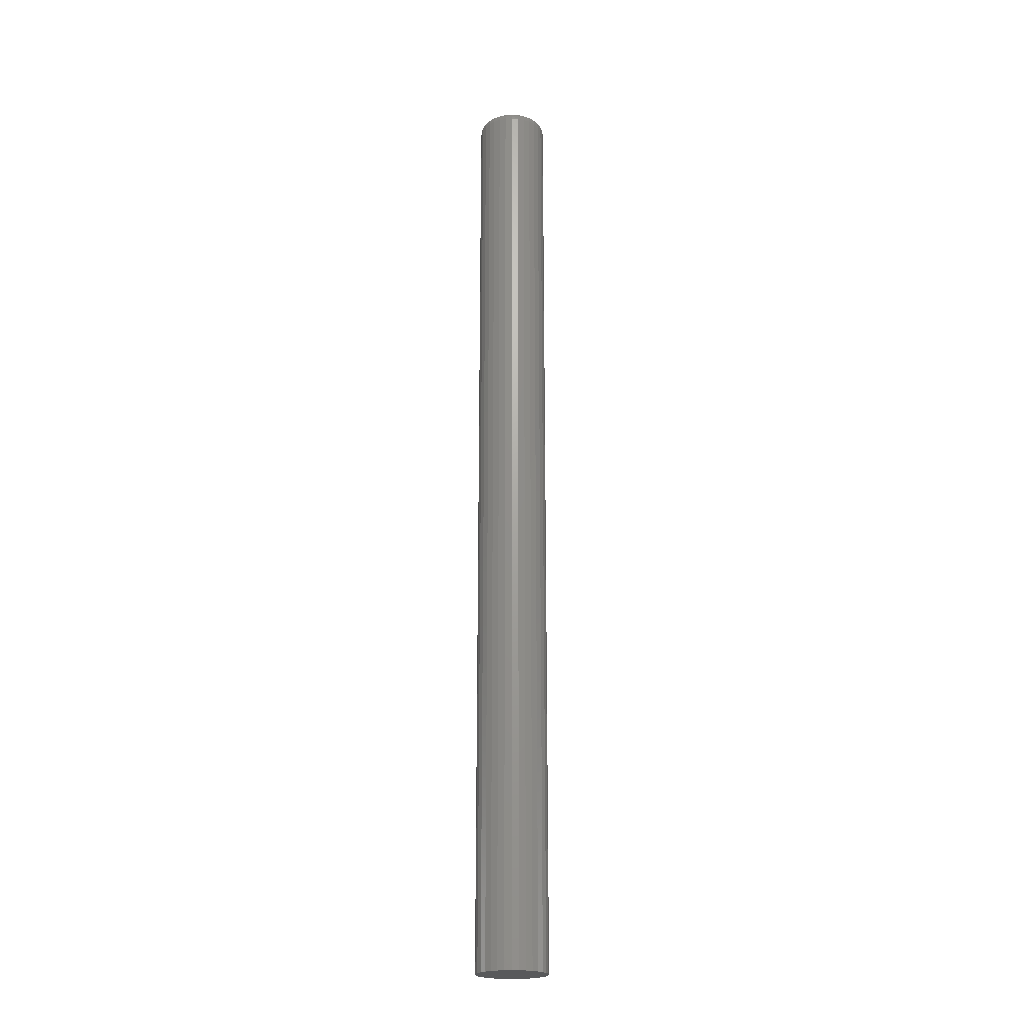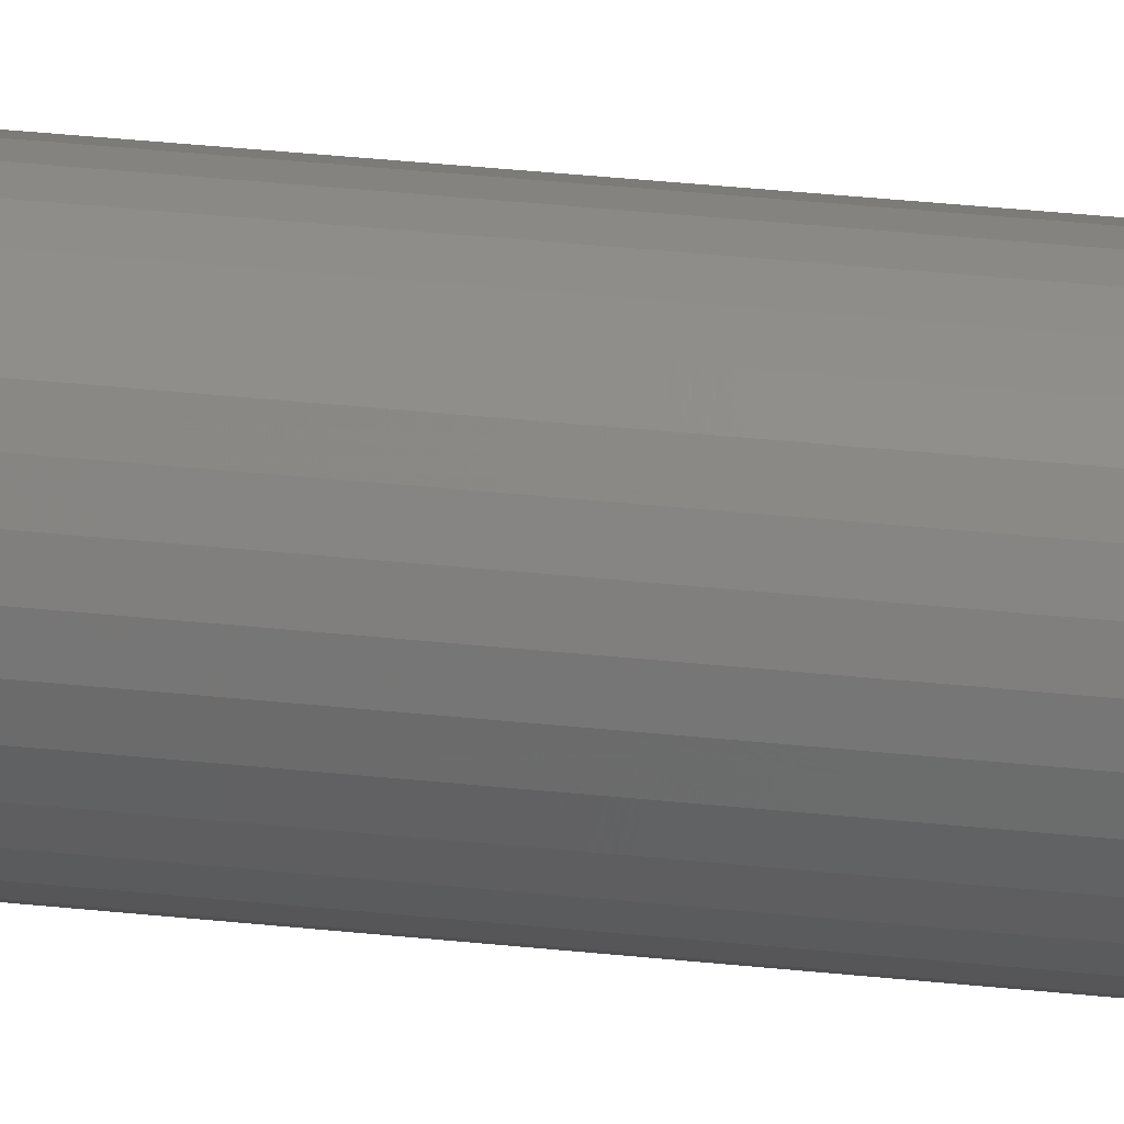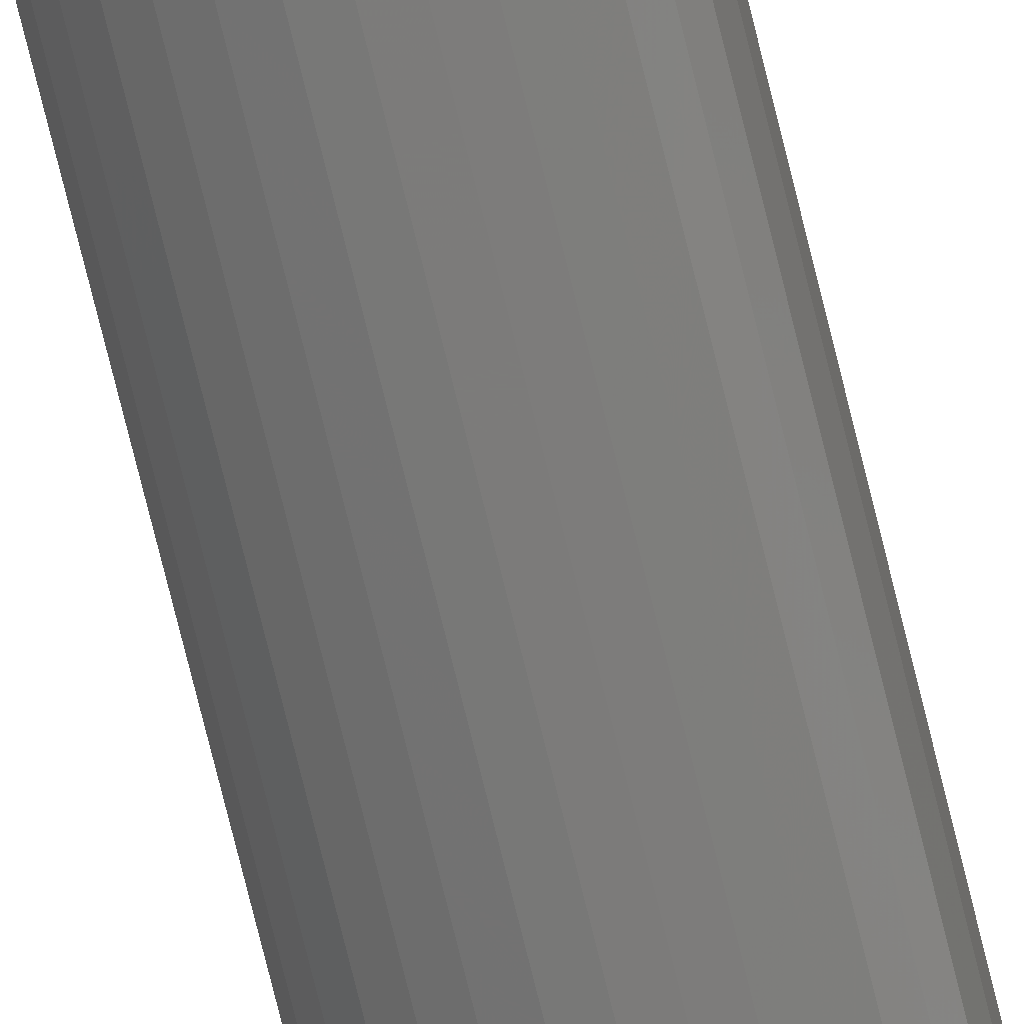
<metadata>
{"format":"stl","ext":"stl","renderer":"f3d","projection":"perspective","resolution":1024,"background":"white","views":[{"elev":-21.5,"azim":-134.3,"up":"+Y"},{"elev":24.0,"azim":101.4,"up":"+Z"},{"elev":-73.3,"azim":-166.3,"up":"+Z"}]}
</metadata>
<code>
# stl→obj: 320 verts, 636 faces
v 0.2086 4.989e-17 0.1354
v 0.2124 5.016e-17 0.1365
v 0.2163 5.04e-17 0.1369
v 0.2202 5.059e-17 0.1365
v 0.224 5.074e-17 0.1354
v 0.2051 4.959e-17 0.1335
v 0.2275 5.083e-17 0.1335
v 0.202 4.928e-17 0.131
v 0.2305 5.086e-17 0.131
v 0.1995 4.897e-17 0.128
v 0.233 5.083e-17 0.128
v 0.1977 4.867e-17 0.1245
v 0.2349 5.074e-17 0.1245
v 0.1965 4.84e-17 0.1207
v 0.236 5.059e-17 0.1207
v 0.2349 4.989e-17 0.1091
v 0.1977 4.782e-17 0.1091
v 0.236 5.016e-17 0.1128
v 0.1995 4.773e-17 0.1056
v 0.233 4.959e-17 0.1056
v 0.202 4.77e-17 0.1025
v 0.2305 4.928e-17 0.1025
v 0.2051 4.773e-17 0.1
v 0.2275 4.897e-17 0.1
v 0.2086 4.782e-17 0.09816
v 0.224 4.867e-17 0.09816
v 0.2124 4.796e-17 0.09702
v 0.2163 4.816e-17 0.09663
v 0.2202 4.84e-17 0.09702
v 0.1965 4.796e-17 0.1128
v 0.1961 4.816e-17 0.1168
v 0.2364 5.04e-17 0.1168
v 0.2442 -0.007812 0.1168
v 0.2442 -0.75 0.1168
v 0.2437 -0.007812 0.1113
v 0.2437 -0.75 0.1113
v 0.2421 -0.007812 0.1061
v 0.2421 -0.75 0.1061
v 0.2395 -0.007812 0.1012
v 0.2395 -0.75 0.1012
v 0.2361 -0.007812 0.09701
v 0.2361 -0.75 0.09701
v 0.2318 -0.007812 0.09353
v 0.2318 -0.75 0.09353
v 0.227 -0.007812 0.09094
v 0.227 -0.75 0.09094
v 0.2217 -0.007812 0.08935
v 0.2217 -0.75 0.08935
v 0.2163 -0.007812 0.08882
v 0.2163 -0.75 0.08882
v 0.2108 -0.007812 0.08935
v 0.2108 -0.75 0.08935
v 0.2056 -0.007812 0.09094
v 0.2056 -0.75 0.09094
v 0.2007 -0.007812 0.09353
v 0.2007 -0.75 0.09353
v 0.1965 -0.007812 0.09701
v 0.1965 -0.75 0.09701
v 0.193 -0.007812 0.1012
v 0.193 -0.75 0.1012
v 0.1905 -0.007812 0.1061
v 0.1905 -0.75 0.1061
v 0.1889 -0.007812 0.1113
v 0.1889 -0.75 0.1113
v 0.1883 -0.007812 0.1168
v 0.1883 -0.75 0.1168
v 0.1889 -0.007812 0.1222
v 0.1889 -0.75 0.1222
v 0.1905 -0.007812 0.1275
v 0.1905 -0.75 0.1275
v 0.193 -0.007812 0.1323
v 0.193 -0.75 0.1323
v 0.1965 -0.007812 0.1365
v 0.1965 -0.75 0.1365
v 0.2007 -0.007812 0.14
v 0.2007 -0.75 0.14
v 0.2056 -0.007812 0.1426
v 0.2056 -0.75 0.1426
v 0.2108 -0.007812 0.1442
v 0.2108 -0.75 0.1442
v 0.2163 -0.007812 0.1447
v 0.2163 -0.75 0.1447
v 0.2217 -0.007812 0.1442
v 0.2217 -0.75 0.1442
v 0.227 -0.007812 0.1426
v 0.227 -0.75 0.1426
v 0.2318 -0.007812 0.14
v 0.2318 -0.75 0.14
v 0.2361 -0.007812 0.1365
v 0.2361 -0.75 0.1365
v 0.2395 -0.007812 0.1323
v 0.2395 -0.75 0.1323
v 0.2421 -0.007812 0.1275
v 0.2421 -0.75 0.1275
v 0.2437 -0.007812 0.1222
v 0.2437 -0.75 0.1222
v 0.1885 -0.006288 0.1168
v 0.189 -0.006288 0.1222
v 0.1889 -0.004823 0.1168
v 0.1894 -0.004823 0.1221
v 0.1896 -0.003472 0.1168
v 0.1902 -0.003472 0.122
v 0.1906 -0.002288 0.1168
v 0.1911 -0.002288 0.1218
v 0.1918 -0.001317 0.1168
v 0.1923 -0.001317 0.1216
v 0.1931 -0.0005947 0.1168
v 0.1936 -0.0005947 0.1213
v 0.1946 -0.0001501 0.1168
v 0.195 -0.0001501 0.121
v 0.2436 -0.006288 0.1222
v 0.2441 -0.006288 0.1168
v 0.2431 -0.004823 0.1221
v 0.2436 -0.004823 0.1168
v 0.2424 -0.003472 0.122
v 0.2429 -0.003472 0.1168
v 0.2415 -0.002288 0.1218
v 0.242 -0.002288 0.1168
v 0.2403 -0.001317 0.1216
v 0.2408 -0.001317 0.1168
v 0.239 -0.0005947 0.1213
v 0.2394 -0.0005947 0.1168
v 0.2375 -0.0001501 0.121
v 0.238 -0.0001501 0.1168
v 0.242 -0.006288 0.1274
v 0.2416 -0.004823 0.1272
v 0.2409 -0.003472 0.127
v 0.24 -0.002288 0.1266
v 0.2389 -0.001317 0.1261
v 0.2377 -0.0005947 0.1256
v 0.2363 -0.0001501 0.1251
v 0.2394 -0.006288 0.1322
v 0.239 -0.004823 0.132
v 0.2384 -0.003472 0.1316
v 0.2376 -0.002288 0.131
v 0.2366 -0.001317 0.1304
v 0.2355 -0.0005947 0.1296
v 0.2343 -0.0001501 0.1288
v 0.2359 -0.006288 0.1364
v 0.2356 -0.004823 0.1361
v 0.2351 -0.003472 0.1356
v 0.2344 -0.002288 0.1349
v 0.2336 -0.001317 0.1341
v 0.2326 -0.0005947 0.1331
v 0.2316 -0.0001501 0.1321
v 0.2317 -0.006288 0.1399
v 0.2315 -0.004823 0.1395
v 0.2311 -0.003472 0.1389
v 0.2305 -0.002288 0.1381
v 0.2299 -0.001317 0.1371
v 0.2291 -0.0005947 0.136
v 0.2283 -0.0001501 0.1348
v 0.2269 -0.006288 0.1425
v 0.2268 -0.004823 0.1421
v 0.2265 -0.003472 0.1414
v 0.2261 -0.002288 0.1405
v 0.2257 -0.001317 0.1394
v 0.2251 -0.0005947 0.1382
v 0.2246 -0.0001501 0.1368
v 0.2217 -0.006288 0.1441
v 0.2216 -0.004823 0.1436
v 0.2215 -0.003472 0.1429
v 0.2213 -0.002288 0.142
v 0.2211 -0.001317 0.1408
v 0.2208 -0.0005947 0.1395
v 0.2205 -0.0001501 0.138
v 0.2163 -0.006288 0.1446
v 0.2163 -0.004823 0.1441
v 0.2163 -0.003472 0.1434
v 0.2163 -0.002288 0.1424
v 0.2163 -0.001317 0.1413
v 0.2163 -0.0005947 0.1399
v 0.2163 -0.0001501 0.1384
v 0.2109 -0.006288 0.1441
v 0.2109 -0.004823 0.1436
v 0.2111 -0.003472 0.1429
v 0.2113 -0.002288 0.142
v 0.2115 -0.001317 0.1408
v 0.2118 -0.0005947 0.1395
v 0.2121 -0.0001501 0.138
v 0.2056 -0.006288 0.1425
v 0.2058 -0.004823 0.1421
v 0.2061 -0.003472 0.1414
v 0.2065 -0.002288 0.1405
v 0.2069 -0.001317 0.1394
v 0.2074 -0.0005947 0.1382
v 0.208 -0.0001501 0.1368
v 0.2008 -0.006288 0.1399
v 0.2011 -0.004823 0.1395
v 0.2015 -0.003472 0.1389
v 0.202 -0.002288 0.1381
v 0.2027 -0.001317 0.1371
v 0.2034 -0.0005947 0.136
v 0.2042 -0.0001501 0.1348
v 0.1966 -0.006288 0.1364
v 0.1969 -0.004823 0.1361
v 0.1974 -0.003472 0.1356
v 0.1981 -0.002288 0.1349
v 0.199 -0.001317 0.1341
v 0.1999 -0.0005947 0.1331
v 0.201 -0.0001501 0.1321
v 0.1932 -0.006288 0.1322
v 0.1935 -0.004823 0.132
v 0.1941 -0.003472 0.1316
v 0.1949 -0.002288 0.131
v 0.1959 -0.001317 0.1304
v 0.197 -0.0005947 0.1296
v 0.1983 -0.0001501 0.1288
v 0.1906 -0.006288 0.1274
v 0.191 -0.004823 0.1272
v 0.1917 -0.003472 0.127
v 0.1926 -0.002288 0.1266
v 0.1937 -0.001317 0.1261
v 0.1949 -0.0005947 0.1256
v 0.1963 -0.0001501 0.1251
v 0.2436 -0.006288 0.1114
v 0.2431 -0.004823 0.1114
v 0.2424 -0.003472 0.1116
v 0.2415 -0.002288 0.1118
v 0.2403 -0.001317 0.112
v 0.239 -0.0005947 0.1123
v 0.2375 -0.0001501 0.1125
v 0.189 -0.006288 0.1114
v 0.1894 -0.004823 0.1114
v 0.1902 -0.003472 0.1116
v 0.1911 -0.002288 0.1118
v 0.1923 -0.001317 0.112
v 0.1936 -0.0005947 0.1123
v 0.195 -0.0001501 0.1125
v 0.1906 -0.006288 0.1061
v 0.191 -0.004823 0.1063
v 0.1917 -0.003472 0.1066
v 0.1926 -0.002288 0.107
v 0.1937 -0.001317 0.1074
v 0.1949 -0.0005947 0.1079
v 0.1963 -0.0001501 0.1085
v 0.1932 -0.006288 0.1013
v 0.1935 -0.004823 0.1016
v 0.1941 -0.003472 0.102
v 0.1949 -0.002288 0.1025
v 0.1959 -0.001317 0.1032
v 0.197 -0.0005947 0.1039
v 0.1983 -0.0001501 0.1047
v 0.1966 -0.006288 0.09711
v 0.1969 -0.004823 0.09743
v 0.1974 -0.003472 0.09794
v 0.1981 -0.002288 0.09862
v 0.199 -0.001317 0.09946
v 0.1999 -0.0005947 0.1004
v 0.201 -0.0001501 0.1015
v 0.2008 -0.006288 0.09365
v 0.2011 -0.004823 0.09402
v 0.2015 -0.003472 0.09462
v 0.202 -0.002288 0.09543
v 0.2027 -0.001317 0.09641
v 0.2034 -0.0005947 0.09754
v 0.2042 -0.0001501 0.09876
v 0.2056 -0.006288 0.09108
v 0.2058 -0.004823 0.09149
v 0.2061 -0.003472 0.09216
v 0.2065 -0.002288 0.09306
v 0.2069 -0.001317 0.09415
v 0.2074 -0.0005947 0.0954
v 0.208 -0.0001501 0.09675
v 0.2109 -0.006288 0.0895
v 0.2109 -0.004823 0.08994
v 0.2111 -0.003472 0.09064
v 0.2113 -0.002288 0.0916
v 0.2115 -0.001317 0.09276
v 0.2118 -0.0005947 0.09408
v 0.2121 -0.0001501 0.09552
v 0.2163 -0.006288 0.08897
v 0.2163 -0.004823 0.08941
v 0.2163 -0.003472 0.09013
v 0.2163 -0.002288 0.0911
v 0.2163 -0.001317 0.09229
v 0.2163 -0.0005947 0.09364
v 0.2163 -0.0001501 0.0951
v 0.2217 -0.006288 0.0895
v 0.2216 -0.004823 0.08994
v 0.2215 -0.003472 0.09064
v 0.2213 -0.002288 0.0916
v 0.2211 -0.001317 0.09276
v 0.2208 -0.0005947 0.09408
v 0.2205 -0.0001501 0.09552
v 0.2269 -0.006288 0.09108
v 0.2268 -0.004823 0.09149
v 0.2265 -0.003472 0.09216
v 0.2261 -0.002288 0.09306
v 0.2257 -0.001317 0.09415
v 0.2251 -0.0005947 0.0954
v 0.2246 -0.0001501 0.09675
v 0.2317 -0.006288 0.09365
v 0.2315 -0.004823 0.09402
v 0.2311 -0.003472 0.09462
v 0.2305 -0.002288 0.09543
v 0.2299 -0.001317 0.09641
v 0.2291 -0.0005947 0.09754
v 0.2283 -0.0001501 0.09876
v 0.2359 -0.006288 0.09711
v 0.2356 -0.004823 0.09743
v 0.2351 -0.003472 0.09794
v 0.2344 -0.002288 0.09862
v 0.2336 -0.001317 0.09946
v 0.2326 -0.0005947 0.1004
v 0.2316 -0.0001501 0.1015
v 0.2394 -0.006288 0.1013
v 0.239 -0.004823 0.1016
v 0.2384 -0.003472 0.102
v 0.2376 -0.002288 0.1025
v 0.2366 -0.001317 0.1032
v 0.2355 -0.0005947 0.1039
v 0.2343 -0.0001501 0.1047
v 0.242 -0.006288 0.1061
v 0.2416 -0.004823 0.1063
v 0.2409 -0.003472 0.1066
v 0.24 -0.002288 0.107
v 0.2389 -0.001317 0.1074
v 0.2377 -0.0005947 0.1079
v 0.2363 -0.0001501 0.1085
f 1 2 3
f 1 3 4
f 5 1 4
f 6 1 5
f 7 6 5
f 8 6 7
f 9 8 7
f 10 8 9
f 11 10 9
f 12 10 11
f 13 12 11
f 14 12 13
f 15 14 13
f 16 17 18
f 19 17 16
f 20 19 16
f 21 19 20
f 22 21 20
f 23 21 22
f 24 23 22
f 25 23 24
f 26 25 24
f 27 25 26
f 28 27 26
f 29 28 26
f 17 30 18
f 18 30 31
f 18 31 32
f 32 31 14
f 32 14 15
f 33 34 35
f 35 34 36
f 35 36 37
f 37 36 38
f 37 38 39
f 39 38 40
f 39 40 41
f 41 40 42
f 41 42 43
f 43 42 44
f 43 44 45
f 45 44 46
f 45 46 47
f 47 46 48
f 47 48 49
f 49 48 50
f 49 50 51
f 51 50 52
f 51 52 53
f 53 52 54
f 53 54 55
f 55 54 56
f 55 56 57
f 57 56 58
f 57 58 59
f 59 58 60
f 59 60 61
f 61 60 62
f 61 62 63
f 63 62 64
f 63 64 65
f 65 64 66
f 65 66 67
f 67 66 68
f 67 68 69
f 69 68 70
f 69 70 71
f 71 70 72
f 71 72 73
f 73 72 74
f 73 74 75
f 75 74 76
f 75 76 77
f 77 76 78
f 77 78 79
f 79 78 80
f 79 80 81
f 81 80 82
f 81 82 83
f 83 82 84
f 83 84 85
f 85 84 86
f 85 86 87
f 87 86 88
f 87 88 89
f 89 88 90
f 89 90 91
f 91 90 92
f 91 92 93
f 93 92 94
f 93 94 95
f 95 94 96
f 95 96 33
f 33 96 34
f 65 67 97
f 97 67 98
f 97 98 99
f 99 98 100
f 99 100 101
f 101 100 102
f 101 102 103
f 103 102 104
f 103 104 105
f 105 104 106
f 105 106 107
f 107 106 108
f 107 108 109
f 109 108 110
f 109 110 31
f 31 110 14
f 95 33 111
f 111 33 112
f 111 112 113
f 113 112 114
f 113 114 115
f 115 114 116
f 115 116 117
f 117 116 118
f 117 118 119
f 119 118 120
f 119 120 121
f 121 120 122
f 121 122 123
f 123 122 124
f 123 124 15
f 15 124 32
f 93 95 125
f 125 95 111
f 125 111 126
f 126 111 113
f 126 113 127
f 127 113 115
f 127 115 128
f 128 115 117
f 128 117 129
f 129 117 119
f 129 119 130
f 130 119 121
f 130 121 131
f 131 121 123
f 131 123 13
f 13 123 15
f 91 93 132
f 132 93 125
f 132 125 133
f 133 125 126
f 133 126 134
f 134 126 127
f 134 127 135
f 135 127 128
f 135 128 136
f 136 128 129
f 136 129 137
f 137 129 130
f 137 130 138
f 138 130 131
f 138 131 11
f 11 131 13
f 89 91 139
f 139 91 132
f 139 132 140
f 140 132 133
f 140 133 141
f 141 133 134
f 141 134 142
f 142 134 135
f 142 135 143
f 143 135 136
f 143 136 144
f 144 136 137
f 144 137 145
f 145 137 138
f 145 138 9
f 9 138 11
f 87 89 146
f 146 89 139
f 146 139 147
f 147 139 140
f 147 140 148
f 148 140 141
f 148 141 149
f 149 141 142
f 149 142 150
f 150 142 143
f 150 143 151
f 151 143 144
f 151 144 152
f 152 144 145
f 152 145 7
f 7 145 9
f 85 87 153
f 153 87 146
f 153 146 154
f 154 146 147
f 154 147 155
f 155 147 148
f 155 148 156
f 156 148 149
f 156 149 157
f 157 149 150
f 157 150 158
f 158 150 151
f 158 151 159
f 159 151 152
f 159 152 5
f 5 152 7
f 83 85 160
f 160 85 153
f 160 153 161
f 161 153 154
f 161 154 162
f 162 154 155
f 162 155 163
f 163 155 156
f 163 156 164
f 164 156 157
f 164 157 165
f 165 157 158
f 165 158 166
f 166 158 159
f 166 159 4
f 4 159 5
f 81 83 167
f 167 83 160
f 167 160 168
f 168 160 161
f 168 161 169
f 169 161 162
f 169 162 170
f 170 162 163
f 170 163 171
f 171 163 164
f 171 164 172
f 172 164 165
f 172 165 173
f 173 165 166
f 173 166 3
f 3 166 4
f 79 81 174
f 174 81 167
f 174 167 175
f 175 167 168
f 175 168 176
f 176 168 169
f 176 169 177
f 177 169 170
f 177 170 178
f 178 170 171
f 178 171 179
f 179 171 172
f 179 172 180
f 180 172 173
f 180 173 2
f 2 173 3
f 77 79 181
f 181 79 174
f 181 174 182
f 182 174 175
f 182 175 183
f 183 175 176
f 183 176 184
f 184 176 177
f 184 177 185
f 185 177 178
f 185 178 186
f 186 178 179
f 186 179 187
f 187 179 180
f 187 180 1
f 1 180 2
f 75 77 188
f 188 77 181
f 188 181 189
f 189 181 182
f 189 182 190
f 190 182 183
f 190 183 191
f 191 183 184
f 191 184 192
f 192 184 185
f 192 185 193
f 193 185 186
f 193 186 194
f 194 186 187
f 194 187 6
f 6 187 1
f 73 75 195
f 195 75 188
f 195 188 196
f 196 188 189
f 196 189 197
f 197 189 190
f 197 190 198
f 198 190 191
f 198 191 199
f 199 191 192
f 199 192 200
f 200 192 193
f 200 193 201
f 201 193 194
f 201 194 8
f 8 194 6
f 71 73 202
f 202 73 195
f 202 195 203
f 203 195 196
f 203 196 204
f 204 196 197
f 204 197 205
f 205 197 198
f 205 198 206
f 206 198 199
f 206 199 207
f 207 199 200
f 207 200 208
f 208 200 201
f 208 201 10
f 10 201 8
f 69 71 209
f 209 71 202
f 209 202 210
f 210 202 203
f 210 203 211
f 211 203 204
f 211 204 212
f 212 204 205
f 212 205 213
f 213 205 206
f 213 206 214
f 214 206 207
f 214 207 215
f 215 207 208
f 215 208 12
f 12 208 10
f 67 69 98
f 98 69 209
f 98 209 100
f 100 209 210
f 100 210 102
f 102 210 211
f 102 211 104
f 104 211 212
f 104 212 106
f 106 212 213
f 106 213 108
f 108 213 214
f 108 214 110
f 110 214 215
f 110 215 14
f 14 215 12
f 33 35 112
f 112 35 216
f 112 216 114
f 114 216 217
f 114 217 116
f 116 217 218
f 116 218 118
f 118 218 219
f 118 219 120
f 120 219 220
f 120 220 122
f 122 220 221
f 122 221 124
f 124 221 222
f 124 222 32
f 32 222 18
f 63 65 223
f 223 65 97
f 223 97 224
f 224 97 99
f 224 99 225
f 225 99 101
f 225 101 226
f 226 101 103
f 226 103 227
f 227 103 105
f 227 105 228
f 228 105 107
f 228 107 229
f 229 107 109
f 229 109 30
f 30 109 31
f 61 63 230
f 230 63 223
f 230 223 231
f 231 223 224
f 231 224 232
f 232 224 225
f 232 225 233
f 233 225 226
f 233 226 234
f 234 226 227
f 234 227 235
f 235 227 228
f 235 228 236
f 236 228 229
f 236 229 17
f 17 229 30
f 59 61 237
f 237 61 230
f 237 230 238
f 238 230 231
f 238 231 239
f 239 231 232
f 239 232 240
f 240 232 233
f 240 233 241
f 241 233 234
f 241 234 242
f 242 234 235
f 242 235 243
f 243 235 236
f 243 236 19
f 19 236 17
f 57 59 244
f 244 59 237
f 244 237 245
f 245 237 238
f 245 238 246
f 246 238 239
f 246 239 247
f 247 239 240
f 247 240 248
f 248 240 241
f 248 241 249
f 249 241 242
f 249 242 250
f 250 242 243
f 250 243 21
f 21 243 19
f 55 57 251
f 251 57 244
f 251 244 252
f 252 244 245
f 252 245 253
f 253 245 246
f 253 246 254
f 254 246 247
f 254 247 255
f 255 247 248
f 255 248 256
f 256 248 249
f 256 249 257
f 257 249 250
f 257 250 23
f 23 250 21
f 53 55 258
f 258 55 251
f 258 251 259
f 259 251 252
f 259 252 260
f 260 252 253
f 260 253 261
f 261 253 254
f 261 254 262
f 262 254 255
f 262 255 263
f 263 255 256
f 263 256 264
f 264 256 257
f 264 257 25
f 25 257 23
f 51 53 265
f 265 53 258
f 265 258 266
f 266 258 259
f 266 259 267
f 267 259 260
f 267 260 268
f 268 260 261
f 268 261 269
f 269 261 262
f 269 262 270
f 270 262 263
f 270 263 271
f 271 263 264
f 271 264 27
f 27 264 25
f 49 51 272
f 272 51 265
f 272 265 273
f 273 265 266
f 273 266 274
f 274 266 267
f 274 267 275
f 275 267 268
f 275 268 276
f 276 268 269
f 276 269 277
f 277 269 270
f 277 270 278
f 278 270 271
f 278 271 28
f 28 271 27
f 47 49 279
f 279 49 272
f 279 272 280
f 280 272 273
f 280 273 281
f 281 273 274
f 281 274 282
f 282 274 275
f 282 275 283
f 283 275 276
f 283 276 284
f 284 276 277
f 284 277 285
f 285 277 278
f 285 278 29
f 29 278 28
f 45 47 286
f 286 47 279
f 286 279 287
f 287 279 280
f 287 280 288
f 288 280 281
f 288 281 289
f 289 281 282
f 289 282 290
f 290 282 283
f 290 283 291
f 291 283 284
f 291 284 292
f 292 284 285
f 292 285 26
f 26 285 29
f 43 45 293
f 293 45 286
f 293 286 294
f 294 286 287
f 294 287 295
f 295 287 288
f 295 288 296
f 296 288 289
f 296 289 297
f 297 289 290
f 297 290 298
f 298 290 291
f 298 291 299
f 299 291 292
f 299 292 24
f 24 292 26
f 41 43 300
f 300 43 293
f 300 293 301
f 301 293 294
f 301 294 302
f 302 294 295
f 302 295 303
f 303 295 296
f 303 296 304
f 304 296 297
f 304 297 305
f 305 297 298
f 305 298 306
f 306 298 299
f 306 299 22
f 22 299 24
f 39 41 307
f 307 41 300
f 307 300 308
f 308 300 301
f 308 301 309
f 309 301 302
f 309 302 310
f 310 302 303
f 310 303 311
f 311 303 304
f 311 304 312
f 312 304 305
f 312 305 313
f 313 305 306
f 313 306 20
f 20 306 22
f 37 39 314
f 314 39 307
f 314 307 315
f 315 307 308
f 315 308 316
f 316 308 309
f 316 309 317
f 317 309 310
f 317 310 318
f 318 310 311
f 318 311 319
f 319 311 312
f 319 312 320
f 320 312 313
f 320 313 16
f 16 313 20
f 35 37 216
f 216 37 314
f 216 314 217
f 217 314 315
f 217 315 218
f 218 315 316
f 218 316 219
f 219 316 317
f 219 317 220
f 220 317 318
f 220 318 221
f 221 318 319
f 221 319 222
f 222 319 320
f 222 320 18
f 18 320 16
f 82 80 78
f 84 82 78
f 84 78 86
f 86 78 76
f 86 76 88
f 88 76 74
f 88 74 90
f 90 74 72
f 90 72 92
f 92 72 70
f 92 70 94
f 94 70 68
f 94 68 96
f 36 62 38
f 38 62 60
f 38 60 40
f 40 60 58
f 40 58 42
f 42 58 56
f 42 56 44
f 44 56 54
f 44 54 46
f 46 54 52
f 46 52 50
f 46 50 48
f 96 68 34
f 34 68 66
f 34 66 36
f 36 66 64
f 36 64 62

</code>
